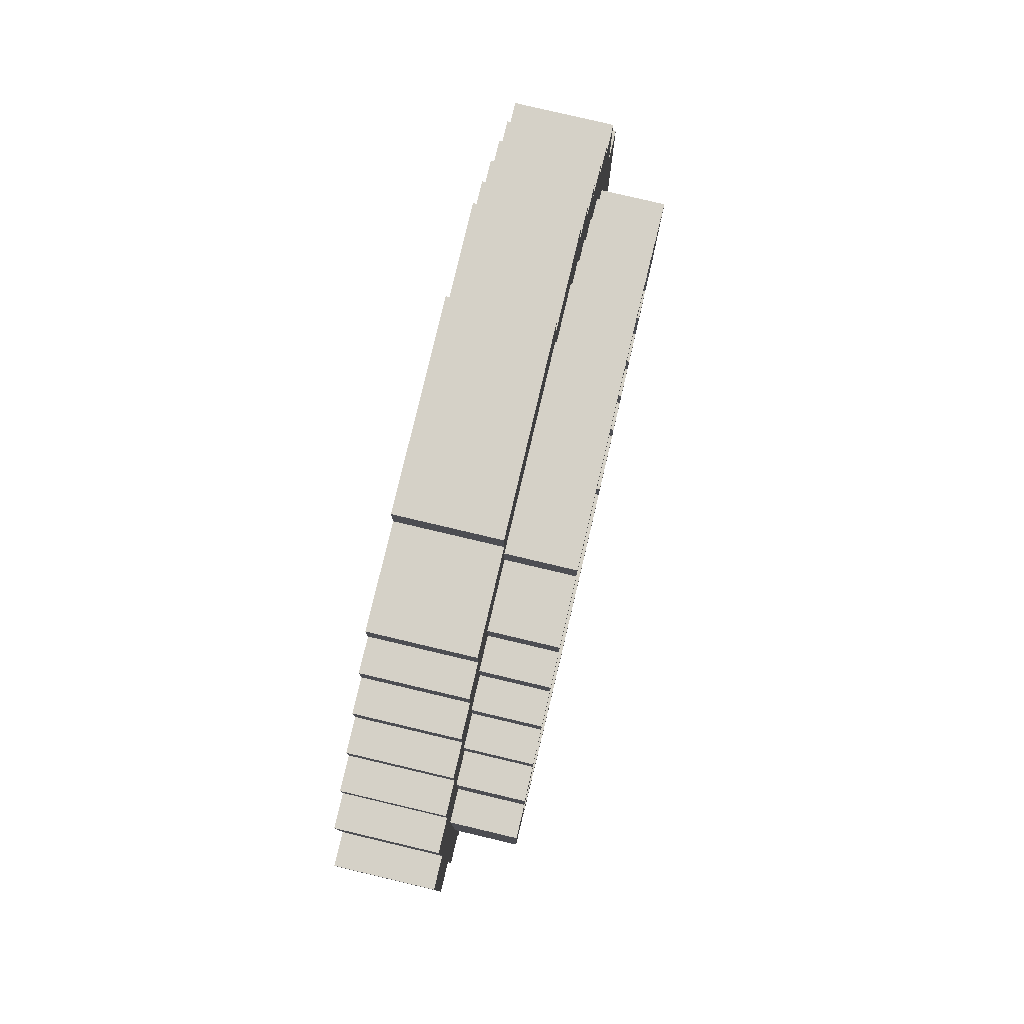
<metadata>
{"format":"obj","ext":"obj","renderer":"f3d","projection":"perspective","resolution":1024,"background":"white","views":[{"elev":79.2,"azim":13.3,"up":"+Y"}]}
</metadata>
<code>
v -3 0 3
v -3 0 -3
v -3 1 6
v -3 1 3
v -3 1 -3
v -3 1 -6
v -3 2 7
v -3 2 6
v -3 2 -6
v -3 2 -7
v -3 3 8
v -3 3 7
v -3 3 3
v -3 3 -3
v -3 3 -7
v -3 3 -8
v -3 4 9
v -3 4 8
v -3 4 5
v -3 4 3
v -3 4 -3
v -3 4 -5
v -3 4 -8
v -3 4 -9
v -3 5 10
v -3 5 9
v -3 5 6
v -3 5 5
v -3 5 -5
v -3 5 -6
v -3 5 -9
v -3 5 -10
v -3 6 11
v -3 6 10
v -3 6 7
v -3 6 6
v -3 6 -6
v -3 6 -7
v -3 6 -10
v -3 6 -11
v -3 7 8
v -3 7 7
v -3 7 -7
v -3 7 -8
v -3 9 12
v -3 9 11
v -3 9 9
v -3 9 8
v -3 9 -8
v -3 9 -9
v -3 9 -11
v -3 9 -12
v -3 15 12
v -3 15 11
v -3 15 9
v -3 15 8
v -3 15 -8
v -3 15 -9
v -3 15 -11
v -3 15 -12
v -3 17 8
v -3 17 7
v -3 17 -7
v -3 17 -8
v -3 18 11
v -3 18 10
v -3 18 7
v -3 18 6
v -3 18 -6
v -3 18 -7
v -3 18 -10
v -3 18 -11
v -3 19 10
v -3 19 9
v -3 19 6
v -3 19 5
v -3 19 -5
v -3 19 -6
v -3 19 -9
v -3 19 -10
v -3 20 9
v -3 20 8
v -3 20 5
v -3 20 3
v -3 20 -3
v -3 20 -5
v -3 20 -8
v -3 20 -9
v -3 21 8
v -3 21 7
v -3 21 3
v -3 21 -3
v -3 21 -7
v -3 21 -8
v -3 22 7
v -3 22 6
v -3 22 -6
v -3 22 -7
v -3 23 6
v -3 23 3
v -3 23 -3
v -3 23 -6
v -3 24 3
v -3 24 -3
v 0 0 3
v 0 0 -3
v 0 1 6
v 0 1 3
v 0 1 -3
v 0 1 -6
v 0 2 7
v 0 2 6
v 0 2 3
v 0 2 -3
v 0 2 -6
v 0 2 -7
v 0 3 8
v 0 3 7
v 0 3 5
v 0 3 3
v 0 3 -3
v 0 3 -5
v 0 3 -7
v 0 3 -8
v 0 4 9
v 0 4 8
v 0 4 6
v 0 4 5
v 0 4 -5
v 0 4 -6
v 0 4 -8
v 0 4 -9
v 0 5 10
v 0 5 9
v 0 5 7
v 0 5 6
v 0 5 -6
v 0 5 -7
v 0 5 -9
v 0 5 -10
v 0 6 11
v 0 6 10
v 0 6 8
v 0 6 7
v 0 6 -7
v 0 6 -8
v 0 6 -10
v 0 6 -11
v 0 7 9
v 0 7 8
v 0 7 -8
v 0 7 -9
v 0 9 12
v 0 9 11
v 0 9 10
v 0 9 9
v 0 9 -9
v 0 9 -10
v 0 9 -11
v 0 9 -12
v 0 15 12
v 0 15 11
v 0 15 10
v 0 15 9
v 0 15 -9
v 0 15 -10
v 0 15 -11
v 0 15 -12
v 0 17 9
v 0 17 8
v 0 17 -8
v 0 17 -9
v 0 18 11
v 0 18 10
v 0 18 8
v 0 18 7
v 0 18 -7
v 0 18 -8
v 0 18 -10
v 0 18 -11
v 0 19 10
v 0 19 9
v 0 19 7
v 0 19 6
v 0 19 -6
v 0 19 -7
v 0 19 -9
v 0 19 -10
v 0 20 9
v 0 20 8
v 0 20 6
v 0 20 5
v 0 20 -5
v 0 20 -6
v 0 20 -8
v 0 20 -9
v 0 21 8
v 0 21 7
v 0 21 5
v 0 21 3
v 0 21 -3
v 0 21 -5
v 0 21 -7
v 0 21 -8
v 0 22 7
v 0 22 6
v 0 22 3
v 0 22 -3
v 0 22 -6
v 0 22 -7
v 0 23 6
v 0 23 3
v 0 23 -3
v 0 23 -6
v 0 24 3
v 0 24 -3
v 2 2 3
v 2 2 -3
v 2 3 5
v 2 3 3
v 2 3 -3
v 2 3 -5
v 2 4 6
v 2 4 5
v 2 4 3
v 2 4 -3
v 2 4 -5
v 2 4 -6
v 2 5 7
v 2 5 6
v 2 5 5
v 2 5 -5
v 2 5 -6
v 2 5 -7
v 2 6 8
v 2 6 7
v 2 6 6
v 2 6 -6
v 2 6 -7
v 2 6 -8
v 2 7 9
v 2 7 8
v 2 7 7
v 2 7 -7
v 2 7 -8
v 2 7 -9
v 2 9 10
v 2 9 9
v 2 9 8
v 2 9 -8
v 2 9 -9
v 2 9 -10
v 2 15 10
v 2 15 9
v 2 15 8
v 2 15 -8
v 2 15 -9
v 2 15 -10
v 2 17 9
v 2 17 8
v 2 17 7
v 2 17 -7
v 2 17 -8
v 2 17 -9
v 2 18 8
v 2 18 7
v 2 18 6
v 2 18 -6
v 2 18 -7
v 2 18 -8
v 2 19 7
v 2 19 6
v 2 19 5
v 2 19 -5
v 2 19 -6
v 2 19 -7
v 2 20 6
v 2 20 5
v 2 20 3
v 2 20 -3
v 2 20 -5
v 2 20 -6
v 2 21 5
v 2 21 3
v 2 21 -3
v 2 21 -5
v 2 22 3
v 2 22 -3
v -3 9 12
v -3 15 12
v 0 9 12
v 0 15 12
v -3 6 11
v -3 9 11
v -3 15 11
v -3 18 11
v 0 6 11
v 0 9 11
v 0 15 11
v 0 18 11
v -3 5 10
v -3 6 10
v -3 18 10
v -3 19 10
v 0 5 10
v 0 6 10
v 0 9 10
v 0 15 10
v 0 18 10
v 0 19 10
v 2 9 10
v 2 15 10
v -3 4 9
v -3 5 9
v -3 19 9
v -3 20 9
v 0 4 9
v 0 5 9
v 0 7 9
v 0 9 9
v 0 15 9
v 0 17 9
v 0 19 9
v 0 20 9
v 2 7 9
v 2 9 9
v 2 15 9
v 2 17 9
v -3 3 8
v -3 4 8
v -3 20 8
v -3 21 8
v 0 3 8
v 0 4 8
v 0 6 8
v 0 7 8
v 0 17 8
v 0 18 8
v 0 20 8
v 0 21 8
v 2 6 8
v 2 7 8
v 2 17 8
v 2 18 8
v -3 2 7
v -3 3 7
v -3 21 7
v -3 22 7
v 0 2 7
v 0 3 7
v 0 5 7
v 0 6 7
v 0 18 7
v 0 19 7
v 0 21 7
v 0 22 7
v 2 5 7
v 2 6 7
v 2 18 7
v 2 19 7
v -3 1 6
v -3 2 6
v -3 22 6
v -3 23 6
v 0 1 6
v 0 2 6
v 0 4 6
v 0 5 6
v 0 19 6
v 0 20 6
v 0 22 6
v 0 23 6
v 2 4 6
v 2 5 6
v 2 19 6
v 2 20 6
v 0 3 5
v 0 4 5
v 0 20 5
v 0 21 5
v 2 3 5
v 2 4 5
v 2 20 5
v 2 21 5
v -3 0 3
v -3 1 3
v -3 23 3
v -3 24 3
v 0 0 3
v 0 1 3
v 0 2 3
v 0 3 3
v 0 21 3
v 0 22 3
v 0 23 3
v 0 24 3
v 2 2 3
v 2 3 3
v 2 21 3
v 2 22 3
v -3 3 -3
v -3 4 -3
v -3 20 -3
v -3 21 -3
v 2 3 -3
v 2 4 -3
v 2 20 -3
v 2 21 -3
v -3 4 -5
v -3 5 -5
v -3 19 -5
v -3 20 -5
v 2 4 -5
v 2 5 -5
v 2 19 -5
v 2 20 -5
v -3 5 -6
v -3 6 -6
v -3 18 -6
v -3 19 -6
v 2 5 -6
v 2 6 -6
v 2 18 -6
v 2 19 -6
v -3 6 -7
v -3 7 -7
v -3 17 -7
v -3 18 -7
v 2 6 -7
v 2 7 -7
v 2 17 -7
v 2 18 -7
v -3 7 -8
v -3 9 -8
v -3 15 -8
v -3 17 -8
v 2 7 -8
v 2 9 -8
v 2 15 -8
v 2 17 -8
v -3 9 -9
v -3 15 -9
v 2 9 -9
v 2 15 -9
v -3 9 9
v -3 15 9
v 2 9 9
v 2 15 9
v -3 7 8
v -3 9 8
v -3 15 8
v -3 17 8
v 2 7 8
v 2 9 8
v 2 15 8
v 2 17 8
v -3 6 7
v -3 7 7
v -3 17 7
v -3 18 7
v 2 6 7
v 2 7 7
v 2 17 7
v 2 18 7
v -3 5 6
v -3 6 6
v -3 18 6
v -3 19 6
v 2 5 6
v 2 6 6
v 2 18 6
v 2 19 6
v -3 4 5
v -3 5 5
v -3 19 5
v -3 20 5
v 2 4 5
v 2 5 5
v 2 19 5
v 2 20 5
v -3 3 3
v -3 4 3
v -3 20 3
v -3 21 3
v 2 3 3
v 2 4 3
v 2 20 3
v 2 21 3
v -3 0 -3
v -3 1 -3
v -3 23 -3
v -3 24 -3
v 0 0 -3
v 0 1 -3
v 0 2 -3
v 0 3 -3
v 0 21 -3
v 0 22 -3
v 0 23 -3
v 0 24 -3
v 2 2 -3
v 2 3 -3
v 2 21 -3
v 2 22 -3
v 0 3 -5
v 0 4 -5
v 0 20 -5
v 0 21 -5
v 2 3 -5
v 2 4 -5
v 2 20 -5
v 2 21 -5
v -3 1 -6
v -3 2 -6
v -3 22 -6
v -3 23 -6
v 0 1 -6
v 0 2 -6
v 0 4 -6
v 0 5 -6
v 0 19 -6
v 0 20 -6
v 0 22 -6
v 0 23 -6
v 2 4 -6
v 2 5 -6
v 2 19 -6
v 2 20 -6
v -3 2 -7
v -3 3 -7
v -3 21 -7
v -3 22 -7
v 0 2 -7
v 0 3 -7
v 0 5 -7
v 0 6 -7
v 0 18 -7
v 0 19 -7
v 0 21 -7
v 0 22 -7
v 2 5 -7
v 2 6 -7
v 2 18 -7
v 2 19 -7
v -3 3 -8
v -3 4 -8
v -3 20 -8
v -3 21 -8
v 0 3 -8
v 0 4 -8
v 0 6 -8
v 0 7 -8
v 0 17 -8
v 0 18 -8
v 0 20 -8
v 0 21 -8
v 2 6 -8
v 2 7 -8
v 2 17 -8
v 2 18 -8
v -3 4 -9
v -3 5 -9
v -3 19 -9
v -3 20 -9
v 0 4 -9
v 0 5 -9
v 0 7 -9
v 0 9 -9
v 0 15 -9
v 0 17 -9
v 0 19 -9
v 0 20 -9
v 2 7 -9
v 2 9 -9
v 2 15 -9
v 2 17 -9
v -3 5 -10
v -3 6 -10
v -3 18 -10
v -3 19 -10
v 0 5 -10
v 0 6 -10
v 0 9 -10
v 0 15 -10
v 0 18 -10
v 0 19 -10
v 2 9 -10
v 2 15 -10
v -3 6 -11
v -3 9 -11
v -3 15 -11
v -3 18 -11
v 0 6 -11
v 0 9 -11
v 0 15 -11
v 0 18 -11
v -3 9 -12
v -3 15 -12
v 0 9 -12
v 0 15 -12
v -3 0 3
v 0 0 3
v -3 0 -3
v 0 0 -3
v -3 1 6
v 0 1 6
v -3 1 3
v 0 1 3
v -3 1 -3
v 0 1 -3
v -3 1 -6
v 0 1 -6
v -3 2 7
v 0 2 7
v -3 2 6
v 0 2 6
v 0 2 3
v 2 2 3
v 0 2 -3
v 2 2 -3
v -3 2 -6
v 0 2 -6
v -3 2 -7
v 0 2 -7
v -3 3 8
v 0 3 8
v -3 3 7
v 0 3 7
v 0 3 5
v 2 3 5
v 0 3 3
v 2 3 3
v 0 3 -3
v 2 3 -3
v 0 3 -5
v 2 3 -5
v -3 3 -7
v 0 3 -7
v -3 3 -8
v 0 3 -8
v -3 4 9
v 0 4 9
v -3 4 8
v 0 4 8
v 0 4 6
v 2 4 6
v 0 4 5
v 2 4 5
v 0 4 -5
v 2 4 -5
v 0 4 -6
v 2 4 -6
v -3 4 -8
v 0 4 -8
v -3 4 -9
v 0 4 -9
v -3 5 10
v 0 5 10
v -3 5 9
v 0 5 9
v 0 5 7
v 2 5 7
v 0 5 6
v 2 5 6
v 0 5 -6
v 2 5 -6
v 0 5 -7
v 2 5 -7
v -3 5 -9
v 0 5 -9
v -3 5 -10
v 0 5 -10
v -3 6 11
v 0 6 11
v -3 6 10
v 0 6 10
v 0 6 8
v 2 6 8
v 0 6 7
v 2 6 7
v 0 6 -7
v 2 6 -7
v 0 6 -8
v 2 6 -8
v -3 6 -10
v 0 6 -10
v -3 6 -11
v 0 6 -11
v 0 7 9
v 2 7 9
v 0 7 8
v 2 7 8
v 0 7 -8
v 2 7 -8
v 0 7 -9
v 2 7 -9
v -3 9 12
v 0 9 12
v -3 9 11
v 0 9 11
v 0 9 10
v 2 9 10
v 0 9 9
v 2 9 9
v 0 9 -9
v 2 9 -9
v 0 9 -10
v 2 9 -10
v -3 9 -11
v 0 9 -11
v -3 9 -12
v 0 9 -12
v -3 15 9
v 2 15 9
v -3 15 8
v 2 15 8
v -3 15 -8
v 2 15 -8
v -3 15 -9
v 2 15 -9
v -3 17 8
v 2 17 8
v -3 17 7
v 2 17 7
v -3 17 -7
v 2 17 -7
v -3 17 -8
v 2 17 -8
v -3 18 7
v 2 18 7
v -3 18 6
v 2 18 6
v -3 18 -6
v 2 18 -6
v -3 18 -7
v 2 18 -7
v -3 19 6
v 2 19 6
v -3 19 5
v 2 19 5
v -3 19 -5
v 2 19 -5
v -3 19 -6
v 2 19 -6
v -3 20 5
v 2 20 5
v -3 20 3
v 2 20 3
v -3 20 -3
v 2 20 -3
v -3 20 -5
v 2 20 -5
v -3 21 3
v 2 21 3
v -3 21 -3
v 2 21 -3
v -3 3 3
v 2 3 3
v -3 3 -3
v 2 3 -3
v -3 4 5
v 2 4 5
v -3 4 3
v 2 4 3
v -3 4 -3
v 2 4 -3
v -3 4 -5
v 2 4 -5
v -3 5 6
v 2 5 6
v -3 5 5
v 2 5 5
v -3 5 -5
v 2 5 -5
v -3 5 -6
v 2 5 -6
v -3 6 7
v 2 6 7
v -3 6 6
v 2 6 6
v -3 6 -6
v 2 6 -6
v -3 6 -7
v 2 6 -7
v -3 7 8
v 2 7 8
v -3 7 7
v 2 7 7
v -3 7 -7
v 2 7 -7
v -3 7 -8
v 2 7 -8
v -3 9 9
v 2 9 9
v -3 9 8
v 2 9 8
v -3 9 -8
v 2 9 -8
v -3 9 -9
v 2 9 -9
v -3 15 12
v 0 15 12
v -3 15 11
v 0 15 11
v 0 15 10
v 2 15 10
v 0 15 9
v 2 15 9
v 0 15 -9
v 2 15 -9
v 0 15 -10
v 2 15 -10
v -3 15 -11
v 0 15 -11
v -3 15 -12
v 0 15 -12
v 0 17 9
v 2 17 9
v 0 17 8
v 2 17 8
v 0 17 -8
v 2 17 -8
v 0 17 -9
v 2 17 -9
v -3 18 11
v 0 18 11
v -3 18 10
v 0 18 10
v 0 18 8
v 2 18 8
v 0 18 7
v 2 18 7
v 0 18 -7
v 2 18 -7
v 0 18 -8
v 2 18 -8
v -3 18 -10
v 0 18 -10
v -3 18 -11
v 0 18 -11
v -3 19 10
v 0 19 10
v -3 19 9
v 0 19 9
v 0 19 7
v 2 19 7
v 0 19 6
v 2 19 6
v 0 19 -6
v 2 19 -6
v 0 19 -7
v 2 19 -7
v -3 19 -9
v 0 19 -9
v -3 19 -10
v 0 19 -10
v -3 20 9
v 0 20 9
v -3 20 8
v 0 20 8
v 0 20 6
v 2 20 6
v 0 20 5
v 2 20 5
v 0 20 -5
v 2 20 -5
v 0 20 -6
v 2 20 -6
v -3 20 -8
v 0 20 -8
v -3 20 -9
v 0 20 -9
v -3 21 8
v 0 21 8
v -3 21 7
v 0 21 7
v 0 21 5
v 2 21 5
v 0 21 3
v 2 21 3
v 0 21 -3
v 2 21 -3
v 0 21 -5
v 2 21 -5
v -3 21 -7
v 0 21 -7
v -3 21 -8
v 0 21 -8
v -3 22 7
v 0 22 7
v -3 22 6
v 0 22 6
v 0 22 3
v 2 22 3
v 0 22 -3
v 2 22 -3
v -3 22 -6
v 0 22 -6
v -3 22 -7
v 0 22 -7
v -3 23 6
v 0 23 6
v -3 23 3
v 0 23 3
v -3 23 -3
v 0 23 -3
v -3 23 -6
v 0 23 -6
v -3 24 3
v 0 24 3
v -3 24 -3
v 0 24 -3
f 4 2 1
f 5 2 4
f 8 4 3
f 8 6 5
f 8 5 4
f 9 6 8
f 12 8 7
f 12 10 9
f 12 9 8
f 13 10 12
f 14 10 13
f 15 10 14
f 18 12 11
f 18 13 12
f 19 13 18
f 20 13 19
f 21 15 14
f 21 16 15
f 22 16 21
f 23 16 22
f 26 19 18
f 26 18 17
f 27 19 26
f 28 19 27
f 29 24 23
f 29 23 22
f 30 24 29
f 31 24 30
f 34 27 26
f 34 26 25
f 35 27 34
f 36 27 35
f 37 32 31
f 37 31 30
f 38 32 37
f 39 32 38
f 41 35 34
f 41 34 33
f 42 35 41
f 43 40 39
f 43 39 38
f 44 40 43
f 46 41 33
f 47 41 46
f 48 41 47
f 49 40 44
f 50 40 49
f 51 40 50
f 53 46 45
f 53 47 46
f 54 47 53
f 55 47 54
f 58 52 51
f 58 51 50
f 59 52 58
f 60 52 59
f 61 56 55
f 61 55 54
f 64 59 58
f 64 58 57
f 65 62 61
f 65 61 54
f 66 62 65
f 67 62 66
f 70 64 63
f 71 59 64
f 71 64 70
f 72 59 71
f 73 68 67
f 73 67 66
f 74 68 73
f 75 68 74
f 78 70 69
f 78 71 70
f 79 71 78
f 80 71 79
f 81 76 75
f 81 75 74
f 82 76 81
f 83 76 82
f 86 79 78
f 86 78 77
f 87 79 86
f 88 79 87
f 89 84 83
f 89 83 82
f 90 84 89
f 91 84 90
f 92 87 86
f 92 86 85
f 93 87 92
f 94 87 93
f 95 91 90
f 95 93 92
f 95 92 91
f 96 93 95
f 97 93 96
f 98 93 97
f 99 97 96
f 100 97 99
f 101 97 100
f 102 97 101
f 103 101 100
f 104 101 103
f 105 106 108
f 108 106 109
f 107 108 112
f 109 110 112
f 108 109 112
f 112 110 113
f 113 110 114
f 114 110 115
f 111 112 118
f 112 113 118
f 118 113 119
f 119 113 120
f 114 115 121
f 115 116 121
f 121 116 122
f 122 116 123
f 118 119 126
f 117 118 126
f 126 119 127
f 127 119 128
f 123 124 129
f 122 123 129
f 129 124 130
f 130 124 131
f 126 127 134
f 125 126 134
f 134 127 135
f 135 127 136
f 131 132 137
f 130 131 137
f 137 132 138
f 138 132 139
f 134 135 142
f 133 134 142
f 142 135 143
f 143 135 144
f 139 140 145
f 138 139 145
f 145 140 146
f 146 140 147
f 142 143 149
f 141 142 149
f 149 143 150
f 147 148 151
f 146 147 151
f 151 148 152
f 141 149 154
f 154 149 155
f 155 149 156
f 152 148 157
f 157 148 158
f 158 148 159
f 153 154 161
f 154 155 161
f 161 155 162
f 162 155 163
f 159 160 166
f 158 159 166
f 166 160 167
f 167 160 168
f 163 164 169
f 162 163 169
f 166 167 172
f 165 166 172
f 169 170 173
f 162 169 173
f 173 170 174
f 174 170 175
f 171 172 178
f 172 167 179
f 178 172 179
f 179 167 180
f 175 176 181
f 174 175 181
f 181 176 182
f 182 176 183
f 177 178 186
f 178 179 186
f 186 179 187
f 187 179 188
f 183 184 189
f 182 183 189
f 189 184 190
f 190 184 191
f 186 187 194
f 185 186 194
f 194 187 195
f 195 187 196
f 191 192 197
f 190 191 197
f 197 192 198
f 198 192 199
f 194 195 202
f 193 194 202
f 202 195 203
f 203 195 204
f 199 200 205
f 198 199 205
f 205 200 206
f 206 200 207
f 202 203 208
f 201 202 208
f 208 203 209
f 209 203 210
f 206 207 211
f 208 209 211
f 207 208 211
f 211 209 212
f 212 209 213
f 213 209 214
f 212 213 215
f 215 213 216
f 217 218 220
f 220 218 221
f 219 220 224
f 224 220 225
f 221 222 226
f 226 222 227
f 223 224 230
f 230 224 231
f 227 228 232
f 232 228 233
f 229 230 236
f 236 230 237
f 233 234 238
f 238 234 239
f 235 236 242
f 242 236 243
f 239 240 244
f 244 240 245
f 241 242 248
f 248 242 249
f 245 246 250
f 250 246 251
f 247 248 253
f 253 248 254
f 251 252 257
f 257 252 258
f 254 255 259
f 259 255 260
f 256 257 263
f 263 257 264
f 260 261 265
f 265 261 266
f 262 263 269
f 269 263 270
f 266 267 271
f 271 267 272
f 268 269 275
f 275 269 276
f 272 273 277
f 277 273 278
f 274 275 281
f 281 275 282
f 278 279 283
f 283 279 284
f 280 281 285
f 285 281 286
f 284 285 287
f 287 285 288
f 291 290 289
f 292 290 291
f 297 294 293
f 298 294 297
f 299 296 295
f 300 296 299
f 305 302 301
f 306 302 305
f 309 304 303
f 310 304 309
f 311 308 307
f 312 308 311
f 317 314 313
f 318 314 317
f 323 316 315
f 324 316 323
f 325 320 319
f 326 320 325
f 327 322 321
f 328 322 327
f 333 330 329
f 334 330 333
f 339 332 331
f 340 332 339
f 341 336 335
f 342 336 341
f 343 338 337
f 344 338 343
f 349 346 345
f 350 346 349
f 355 348 347
f 356 348 355
f 357 352 351
f 358 352 357
f 359 354 353
f 360 354 359
f 365 362 361
f 366 362 365
f 371 364 363
f 372 364 371
f 373 368 367
f 374 368 373
f 375 370 369
f 376 370 375
f 381 378 377
f 382 378 381
f 383 380 379
f 384 380 383
f 389 386 385
f 390 386 389
f 395 388 387
f 396 388 395
f 397 392 391
f 398 392 397
f 399 394 393
f 400 394 399
f 405 402 401
f 406 402 405
f 407 404 403
f 408 404 407
f 413 410 409
f 414 410 413
f 415 412 411
f 416 412 415
f 421 418 417
f 422 418 421
f 423 420 419
f 424 420 423
f 429 426 425
f 430 426 429
f 431 428 427
f 432 428 431
f 437 434 433
f 438 434 437
f 439 436 435
f 440 436 439
f 443 442 441
f 444 442 443
f 445 446 447
f 447 446 448
f 449 450 453
f 453 450 454
f 451 452 455
f 455 452 456
f 457 458 461
f 461 458 462
f 459 460 463
f 463 460 464
f 465 466 469
f 469 466 470
f 467 468 471
f 471 468 472
f 473 474 477
f 477 474 478
f 475 476 479
f 479 476 480
f 481 482 485
f 485 482 486
f 483 484 487
f 487 484 488
f 489 490 493
f 493 490 494
f 491 492 499
f 499 492 500
f 495 496 501
f 501 496 502
f 497 498 503
f 503 498 504
f 505 506 509
f 509 506 510
f 507 508 511
f 511 508 512
f 513 514 517
f 517 514 518
f 515 516 523
f 523 516 524
f 519 520 525
f 525 520 526
f 521 522 527
f 527 522 528
f 529 530 533
f 533 530 534
f 531 532 539
f 539 532 540
f 535 536 541
f 541 536 542
f 537 538 543
f 543 538 544
f 545 546 549
f 549 546 550
f 547 548 555
f 555 548 556
f 551 552 557
f 557 552 558
f 553 554 559
f 559 554 560
f 561 562 565
f 565 562 566
f 563 564 571
f 571 564 572
f 567 568 573
f 573 568 574
f 569 570 575
f 575 570 576
f 577 578 581
f 581 578 582
f 579 580 585
f 585 580 586
f 583 584 587
f 587 584 588
f 589 590 593
f 593 590 594
f 591 592 595
f 595 592 596
f 597 598 599
f 599 598 600
f 603 602 601
f 604 602 603
f 607 606 605
f 608 606 607
f 611 610 609
f 612 610 611
f 615 614 613
f 616 614 615
f 619 618 617
f 620 618 619
f 623 622 621
f 624 622 623
f 627 626 625
f 628 626 627
f 631 630 629
f 632 630 631
f 635 634 633
f 636 634 635
f 639 638 637
f 640 638 639
f 643 642 641
f 644 642 643
f 647 646 645
f 648 646 647
f 651 650 649
f 652 650 651
f 655 654 653
f 656 654 655
f 659 658 657
f 660 658 659
f 663 662 661
f 664 662 663
f 667 666 665
f 668 666 667
f 671 670 669
f 672 670 671
f 675 674 673
f 676 674 675
f 679 678 677
f 680 678 679
f 683 682 681
f 684 682 683
f 687 686 685
f 688 686 687
f 691 690 689
f 692 690 691
f 695 694 693
f 696 694 695
f 699 698 697
f 700 698 699
f 703 702 701
f 704 702 703
f 707 706 705
f 708 706 707
f 711 710 709
f 712 710 711
f 715 714 713
f 716 714 715
f 719 718 717
f 720 718 719
f 723 722 721
f 724 722 723
f 727 726 725
f 728 726 727
f 731 730 729
f 732 730 731
f 735 734 733
f 736 734 735
f 739 738 737
f 740 738 739
f 743 742 741
f 744 742 743
f 747 746 745
f 748 746 747
f 751 750 749
f 752 750 751
f 755 754 753
f 756 754 755
f 757 758 759
f 759 758 760
f 761 762 763
f 763 762 764
f 765 766 767
f 767 766 768
f 769 770 771
f 771 770 772
f 773 774 775
f 775 774 776
f 777 778 779
f 779 778 780
f 781 782 783
f 783 782 784
f 785 786 787
f 787 786 788
f 789 790 791
f 791 790 792
f 793 794 795
f 795 794 796
f 797 798 799
f 799 798 800
f 801 802 803
f 803 802 804
f 805 806 807
f 807 806 808
f 809 810 811
f 811 810 812
f 813 814 815
f 815 814 816
f 817 818 819
f 819 818 820
f 821 822 823
f 823 822 824
f 825 826 827
f 827 826 828
f 829 830 831
f 831 830 832
f 833 834 835
f 835 834 836
f 837 838 839
f 839 838 840
f 841 842 843
f 843 842 844
f 845 846 847
f 847 846 848
f 849 850 851
f 851 850 852
f 853 854 855
f 855 854 856
f 857 858 859
f 859 858 860
f 861 862 863
f 863 862 864
f 865 866 867
f 867 866 868
f 869 870 871
f 871 870 872
f 873 874 875
f 875 874 876
f 877 878 879
f 879 878 880
f 881 882 883
f 883 882 884
f 885 886 887
f 887 886 888
f 889 890 891
f 891 890 892
f 893 894 895
f 895 894 896
f 897 898 899
f 899 898 900
f 901 902 903
f 903 902 904
f 905 906 907
f 907 906 908
f 909 910 911
f 911 910 912

</code>
